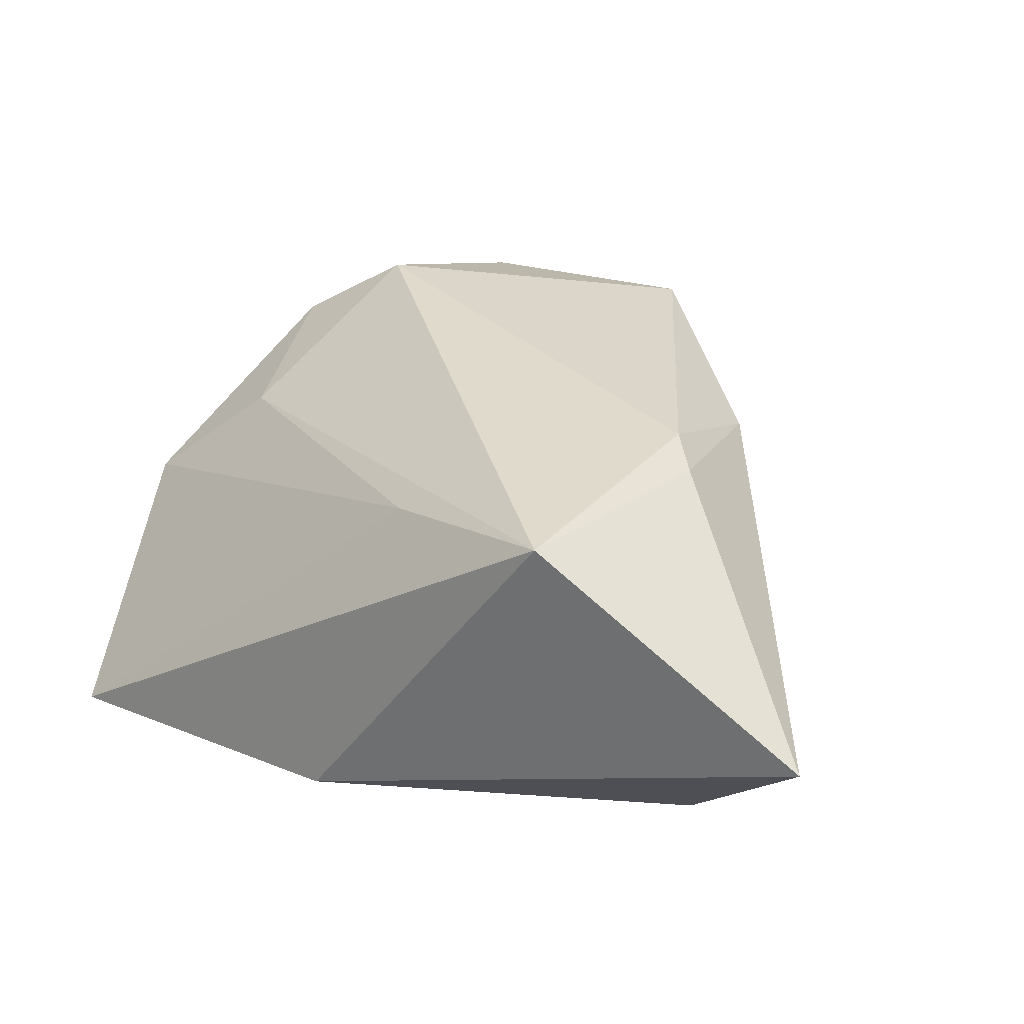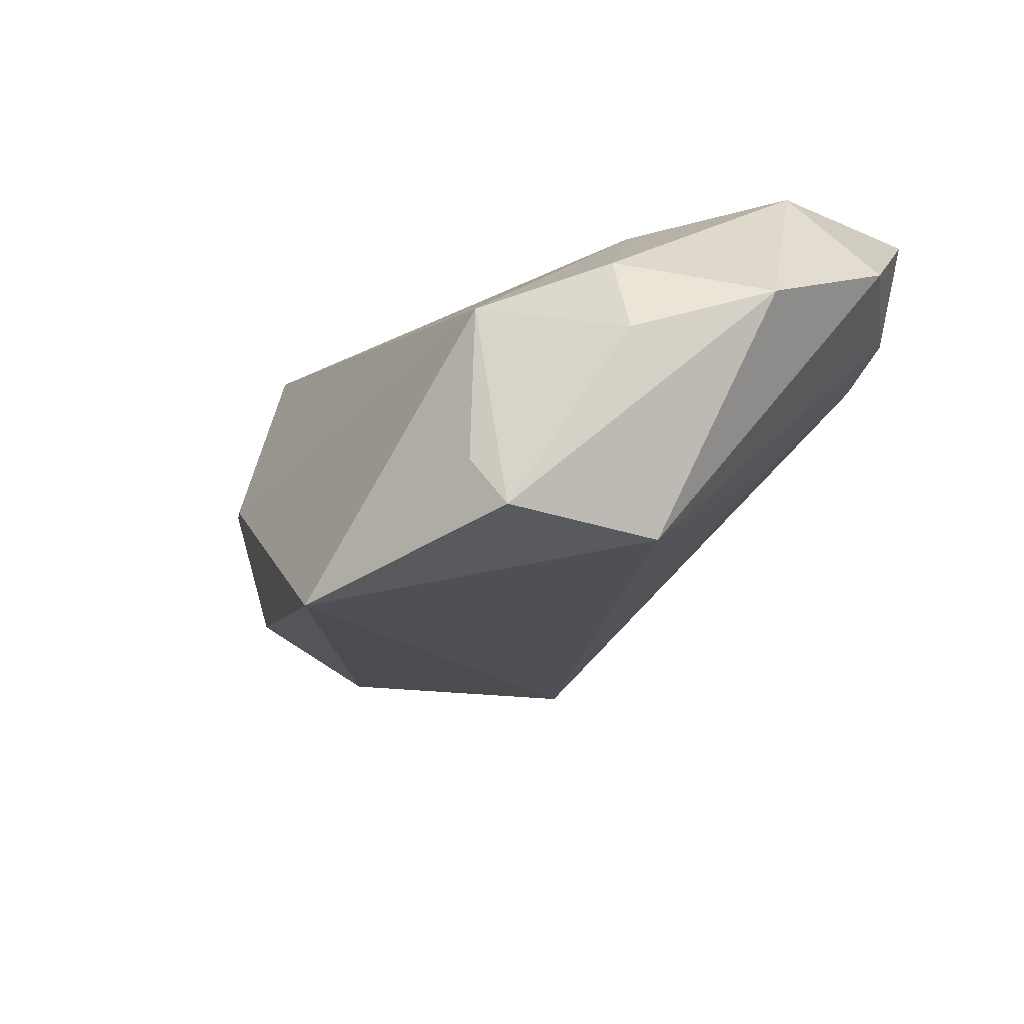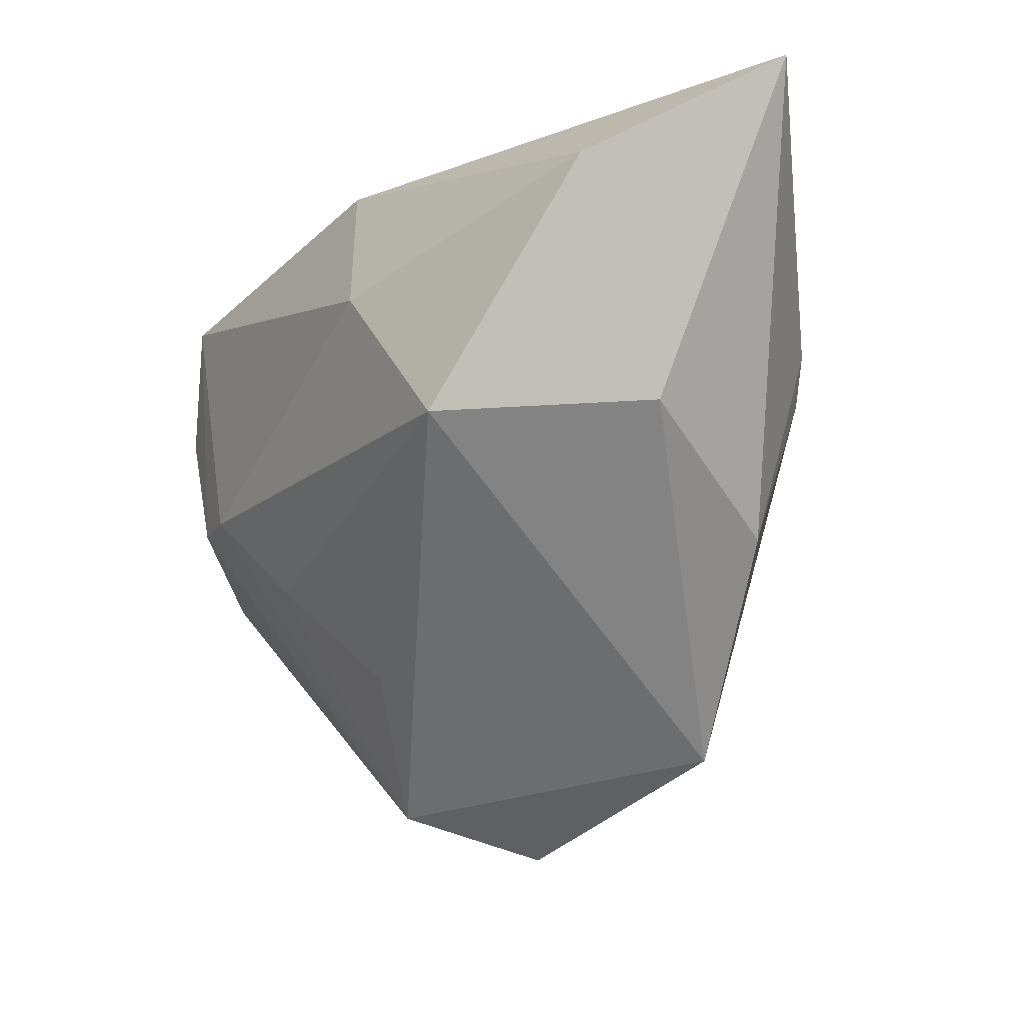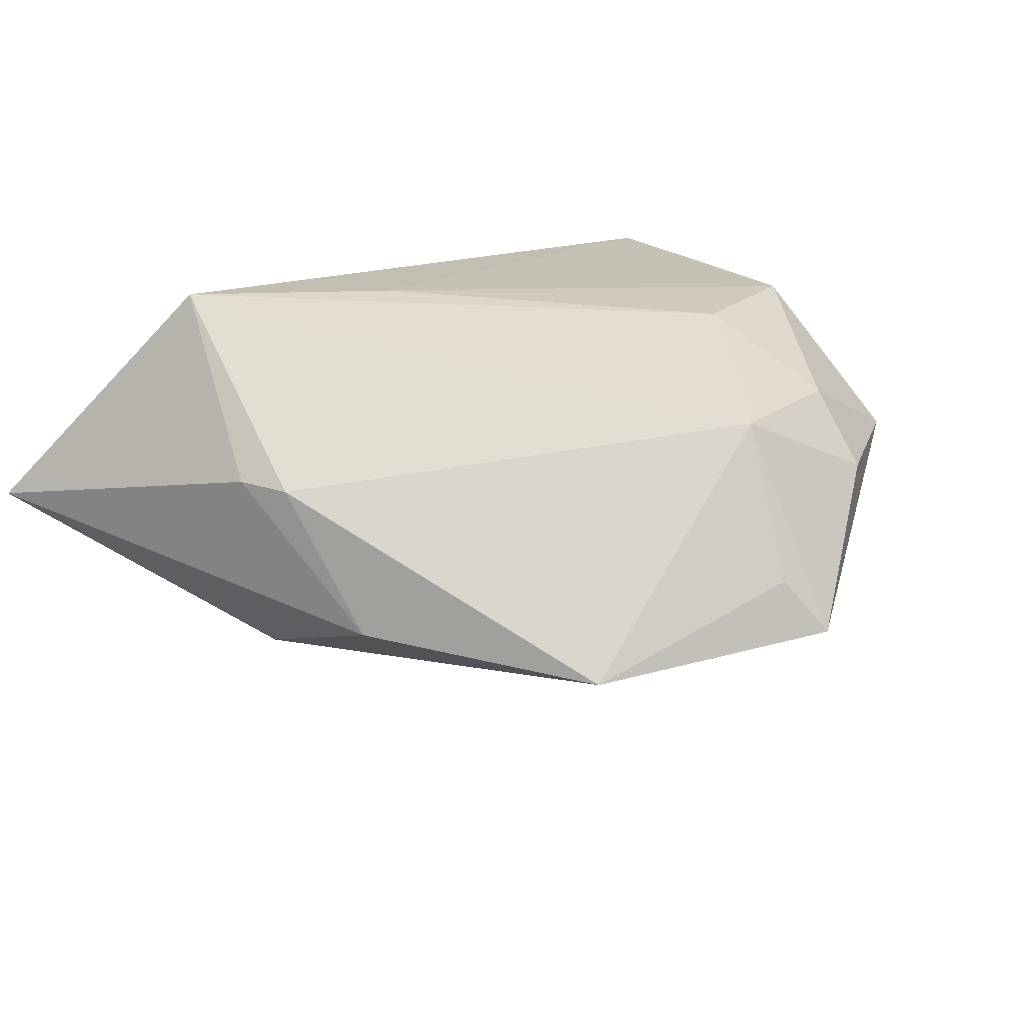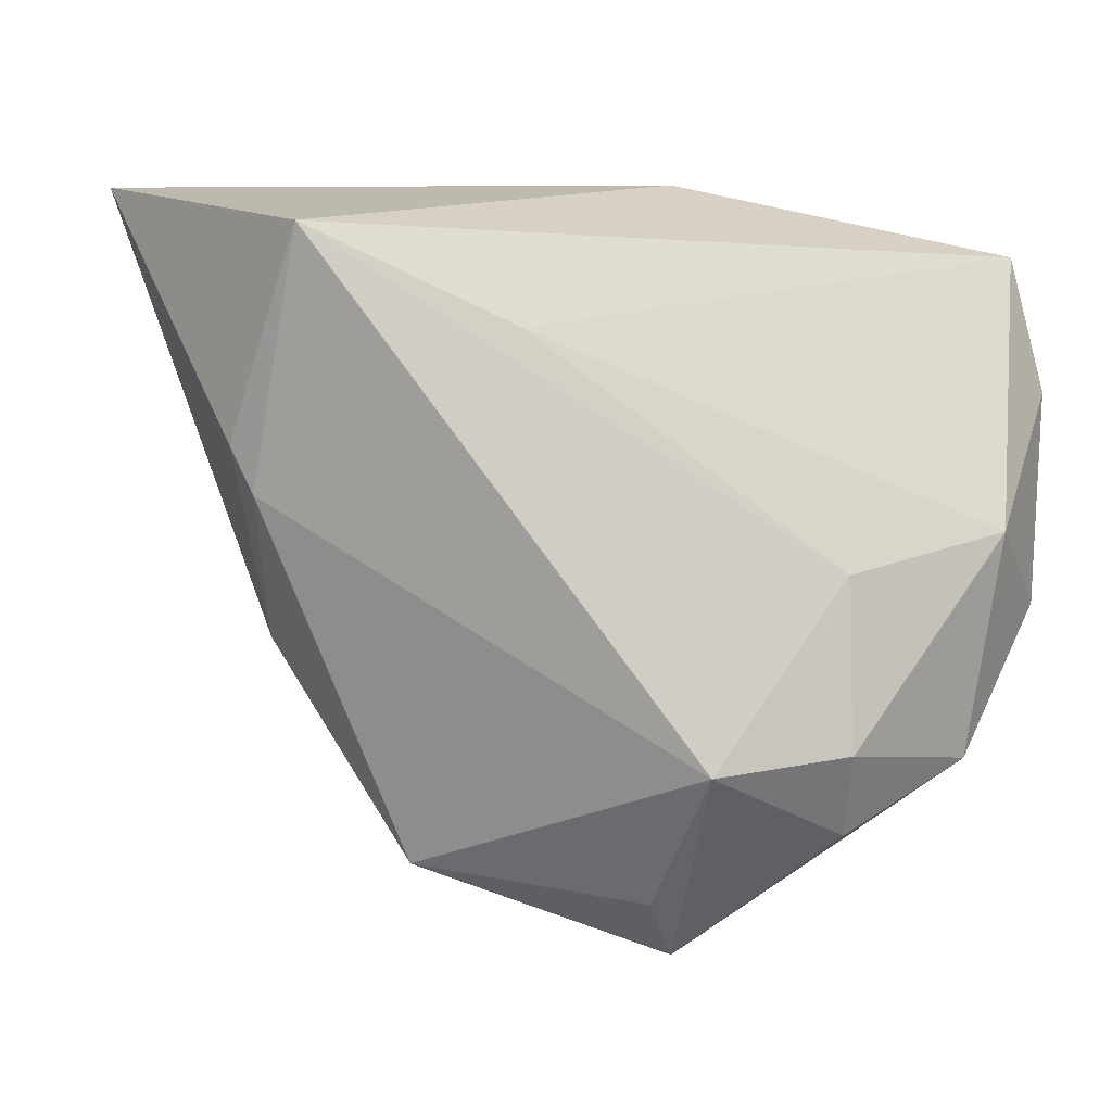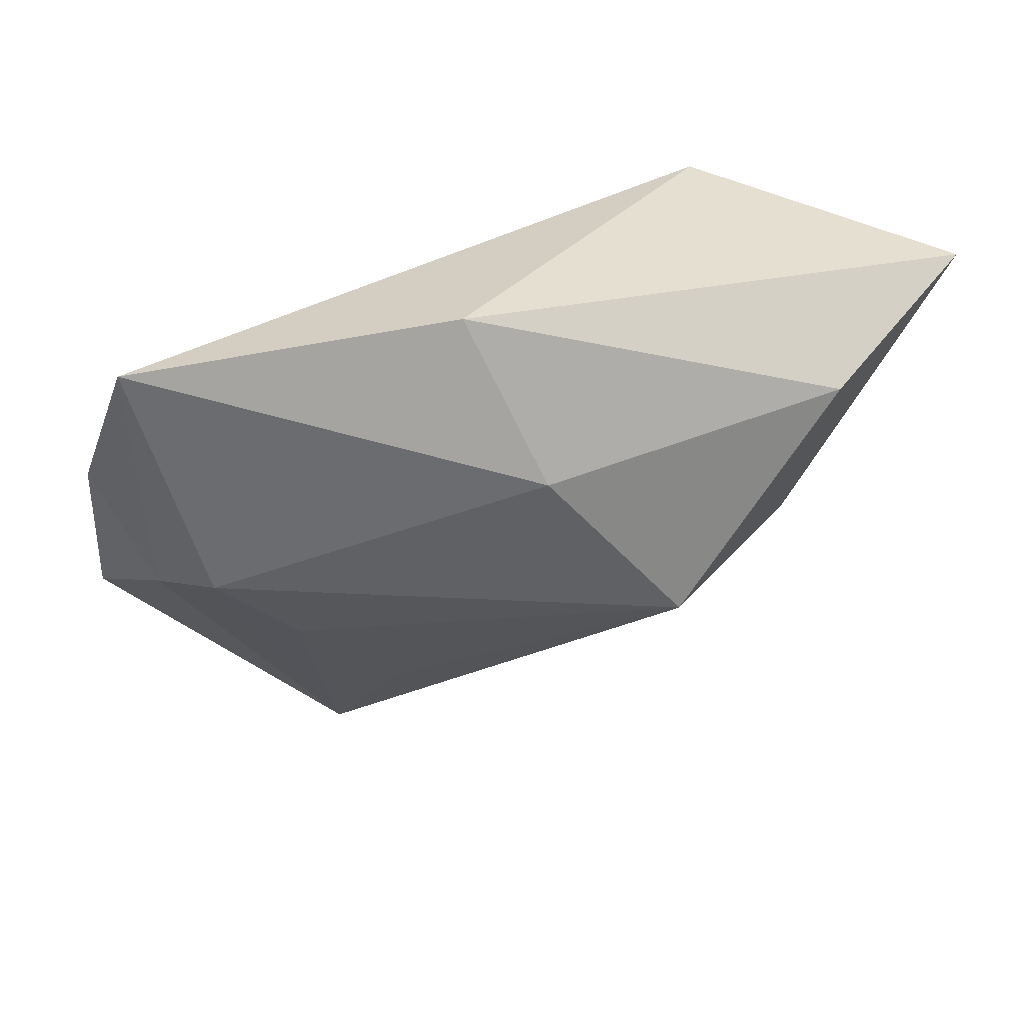
<metadata>
{"format":"obj","ext":"obj","renderer":"f3d","projection":"perspective","resolution":1024,"background":"white","views":[{"elev":33.0,"azim":-155.8,"up":"+Z"},{"elev":-61.6,"azim":52.0,"up":"+Y"},{"elev":-14.6,"azim":-120.7,"up":"+Y"},{"elev":67.6,"azim":-36.9,"up":"+Z"},{"elev":14.1,"azim":17.3,"up":"+Y"},{"elev":-53.0,"azim":176.1,"up":"+Z"}]}
</metadata>
<code>
v 0.04669 -0.02845 0.0002133
v 0.03484 -0.03506 0.01279
v -0.006996 0.01625 -0.0265
v 0.01974 -0.0463 -0.003006
v 0.004967 0.03586 -0.01981
v -0.04405 0.02551 -0.01474
v 0.04665 0.02779 -0.02472
v -0.03585 0.0088 0.024
v -0.0418 -0.002663 -0.002407
v 0.03541 -0.00412 -0.02548
v 0.05007 -0.001308 -0.002375
v -0.02623 0.03519 0.02558
v -0.03234 0.003506 0.02558
v 0.05144 0.01161 -0.02316
v 0.04296 -0.004369 -0.02425
v 0.03642 -0.02416 0.01616
v -0.0151 -0.04082 0.02213
v 0.02463 -0.01556 -0.01987
v 0.01072 -0.02921 -0.01225
v -0.03437 -0.01588 0.01721
v 0.03436 -0.004427 0.01112
v -0.002287 0.02315 0.01798
v 0.01365 -0.0436 0.01947
v 0.05221 -0.01278 -0.01415
v 0.02225 -0.0252 0.02558
v -0.0603 0.03586 0.003746
v 0.01509 -0.05147 0.01511
v -0.02597 -0.003525 -0.02518
f 28 17 9
f 26 6 9
f 9 6 28
f 4 17 28
f 28 6 3
f 1 4 24
f 24 4 15
f 1 24 11
f 25 21 12
f 12 13 25
f 25 13 17
f 8 12 26
f 8 13 12
f 7 3 5
f 5 3 6
f 5 6 26
f 26 12 5
f 5 12 7
f 28 3 10
f 10 18 28
f 15 4 10
f 4 18 10
f 7 15 10
f 10 3 7
f 14 15 7
f 14 24 15
f 7 11 14
f 14 11 24
f 12 21 22
f 21 11 22
f 7 12 22
f 22 11 7
f 23 25 17
f 19 4 28
f 28 18 19
f 19 18 4
f 17 13 20
f 13 8 20
f 20 8 26
f 26 9 20
f 20 9 17
f 17 4 27
f 27 23 17
f 27 4 1
f 1 2 27
f 25 23 27
f 27 2 25
f 25 2 16
f 16 11 21
f 21 25 16
f 1 11 16
f 16 2 1

</code>
